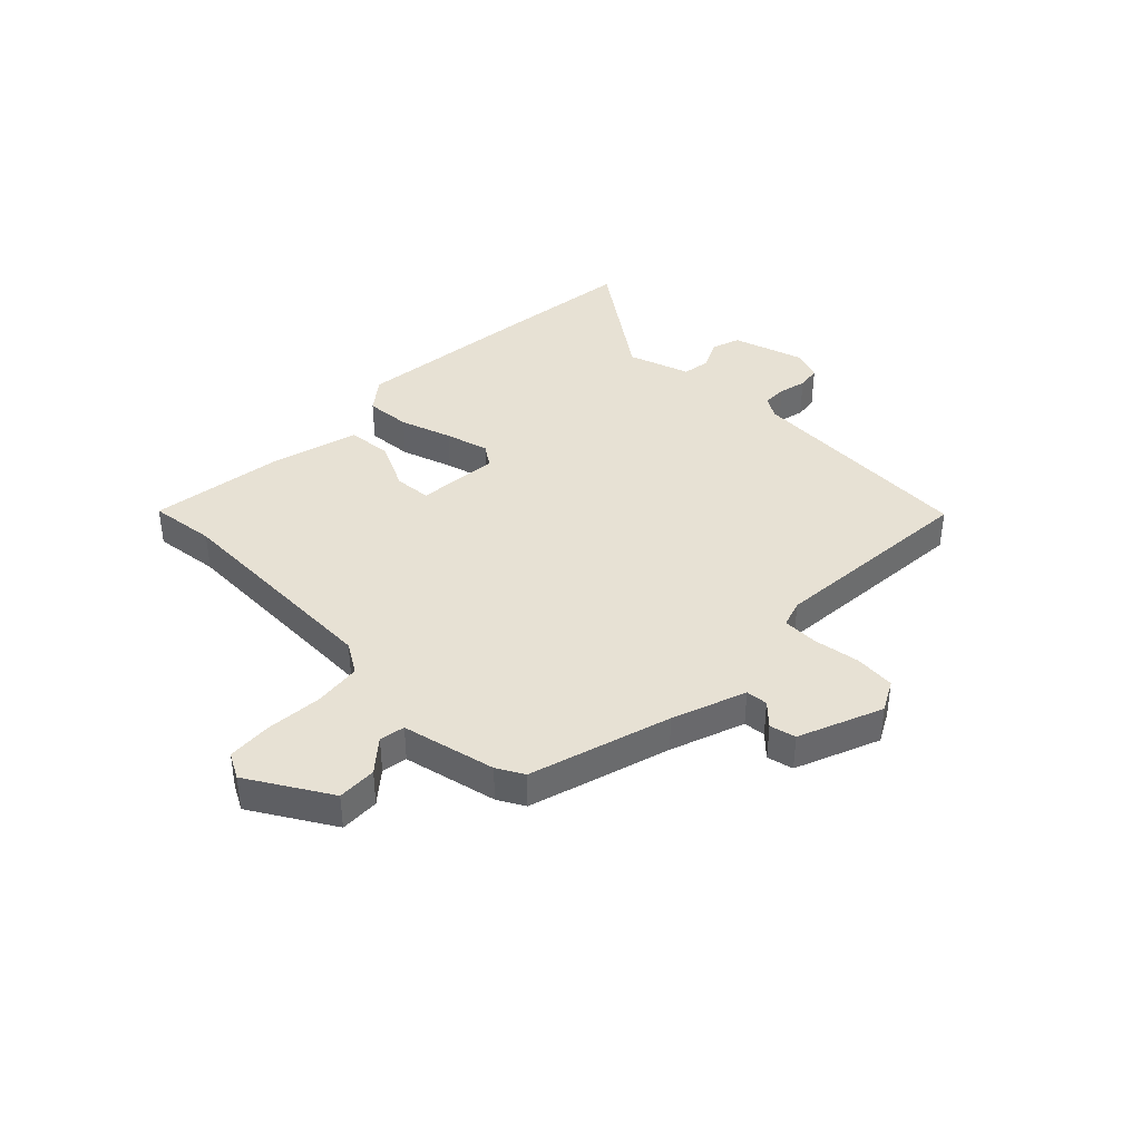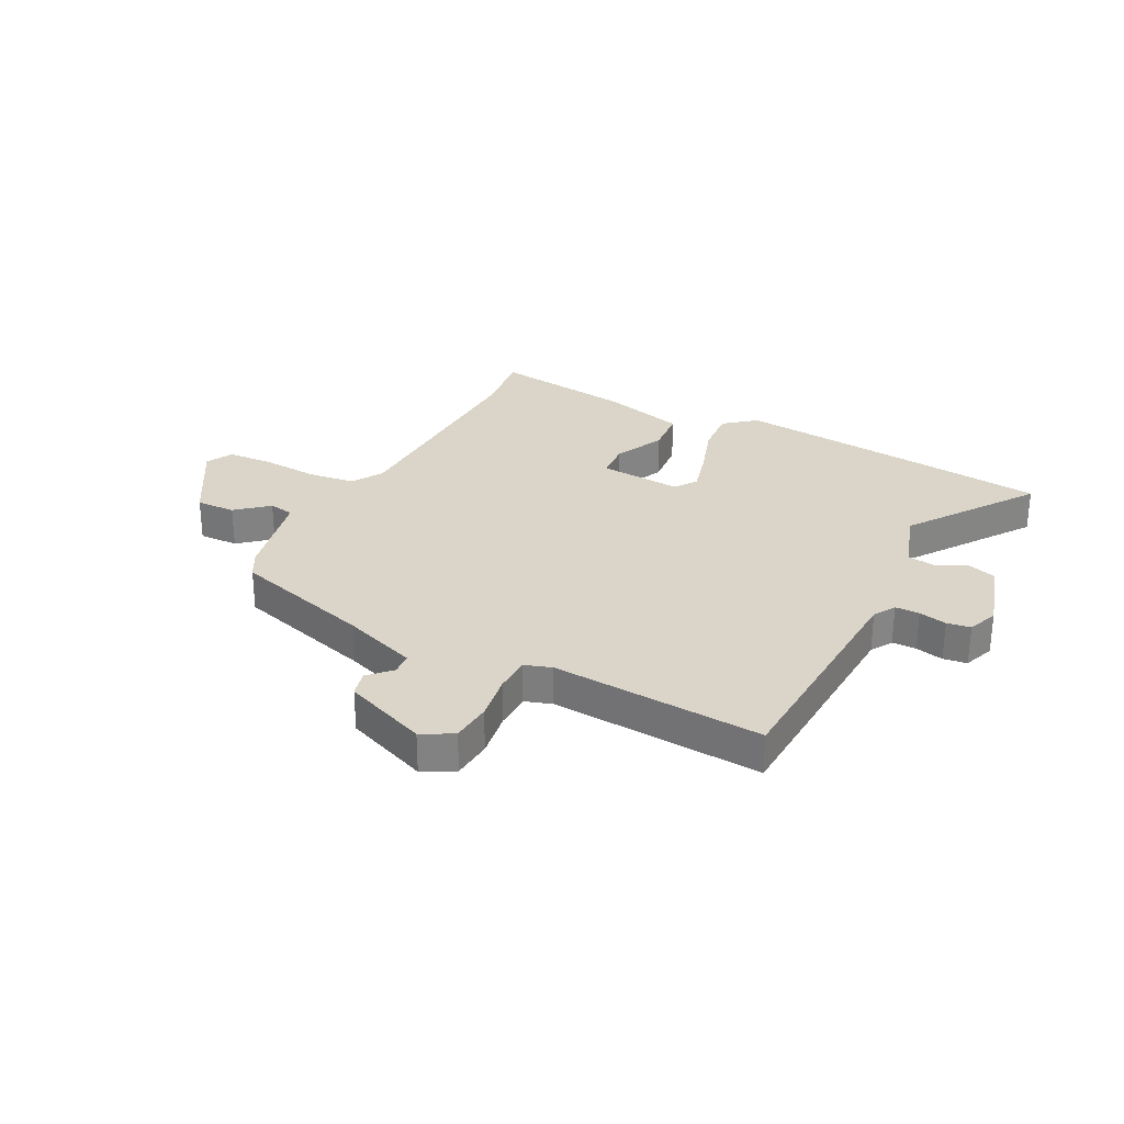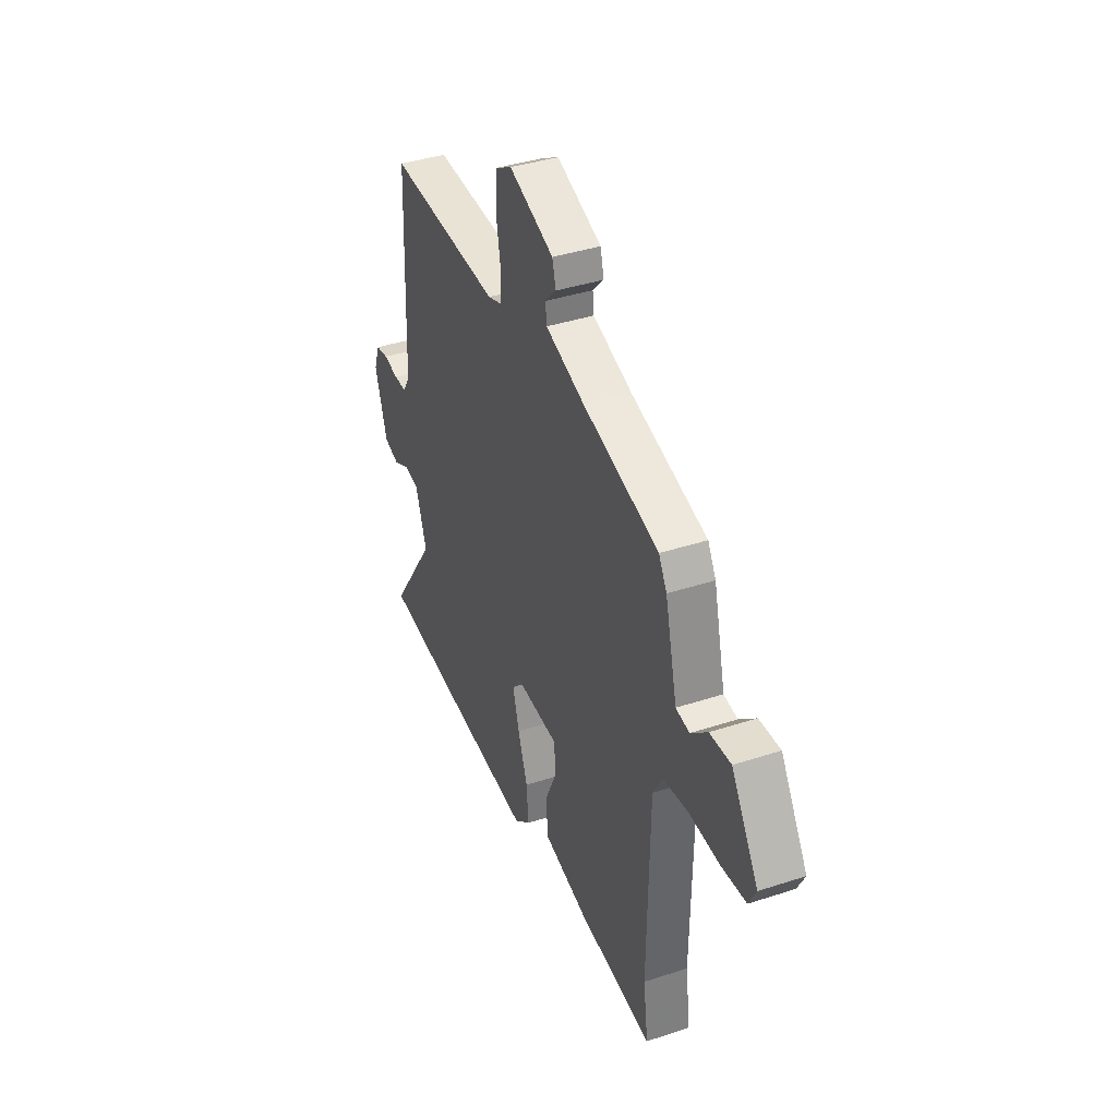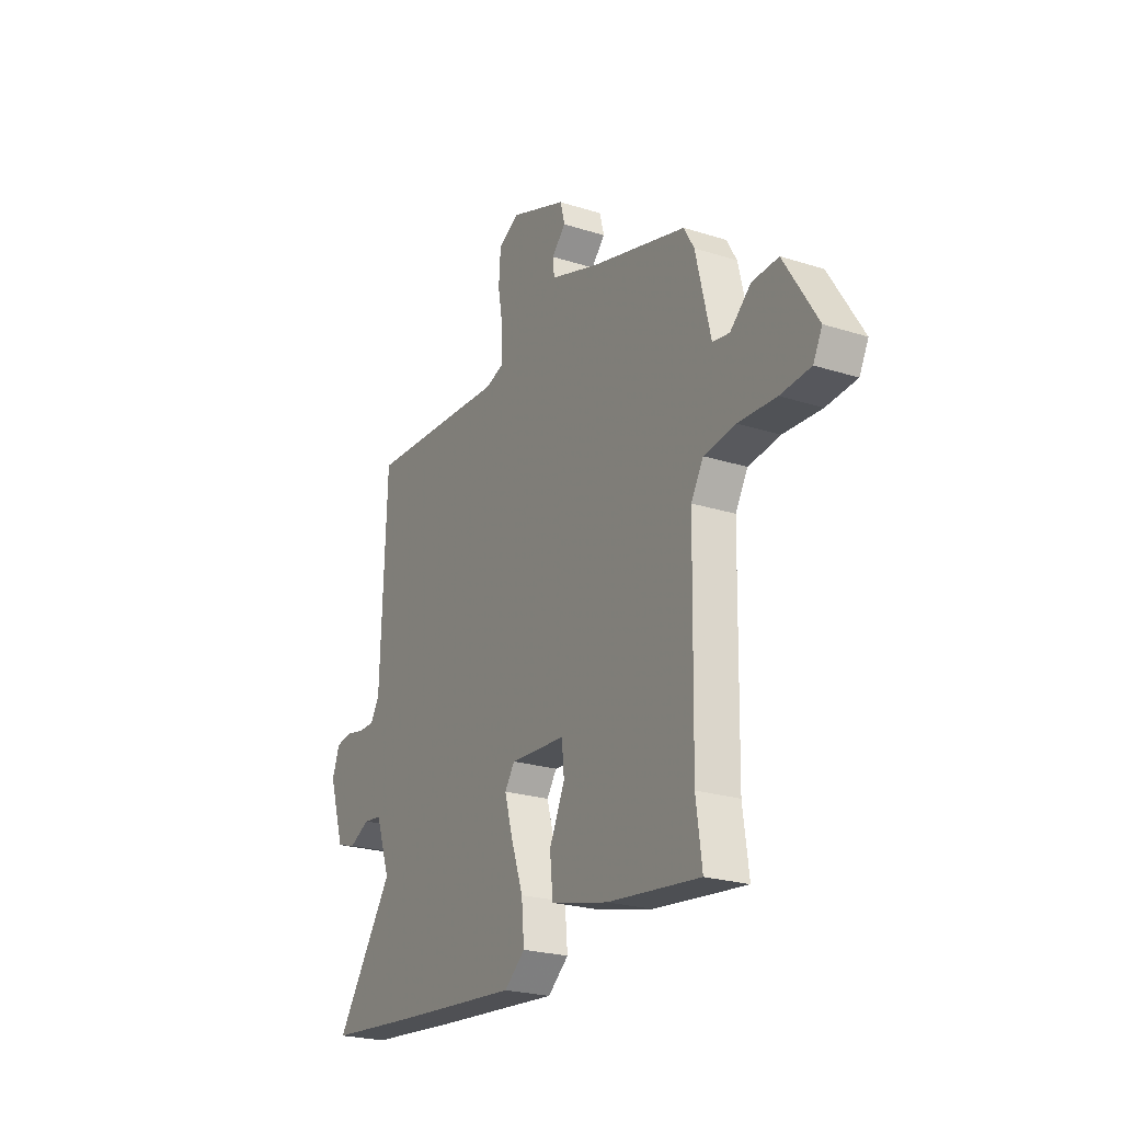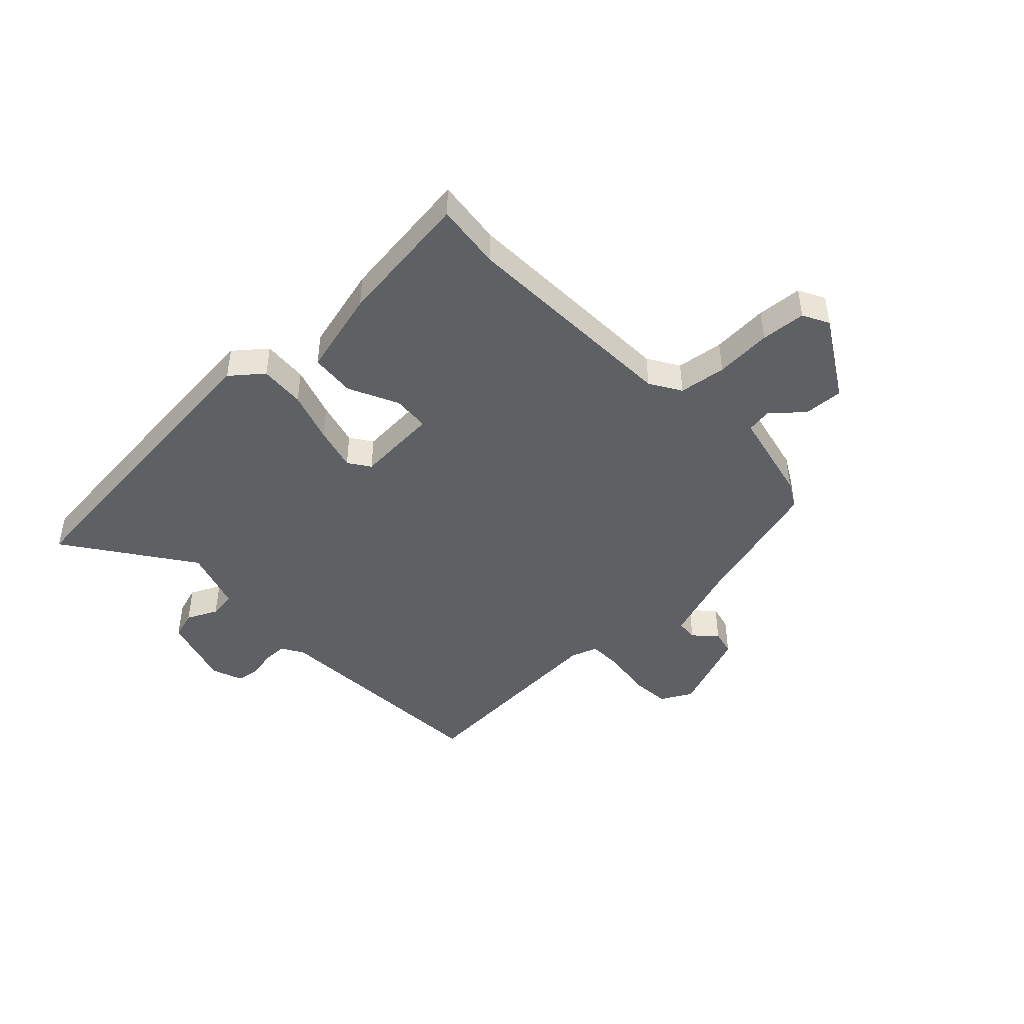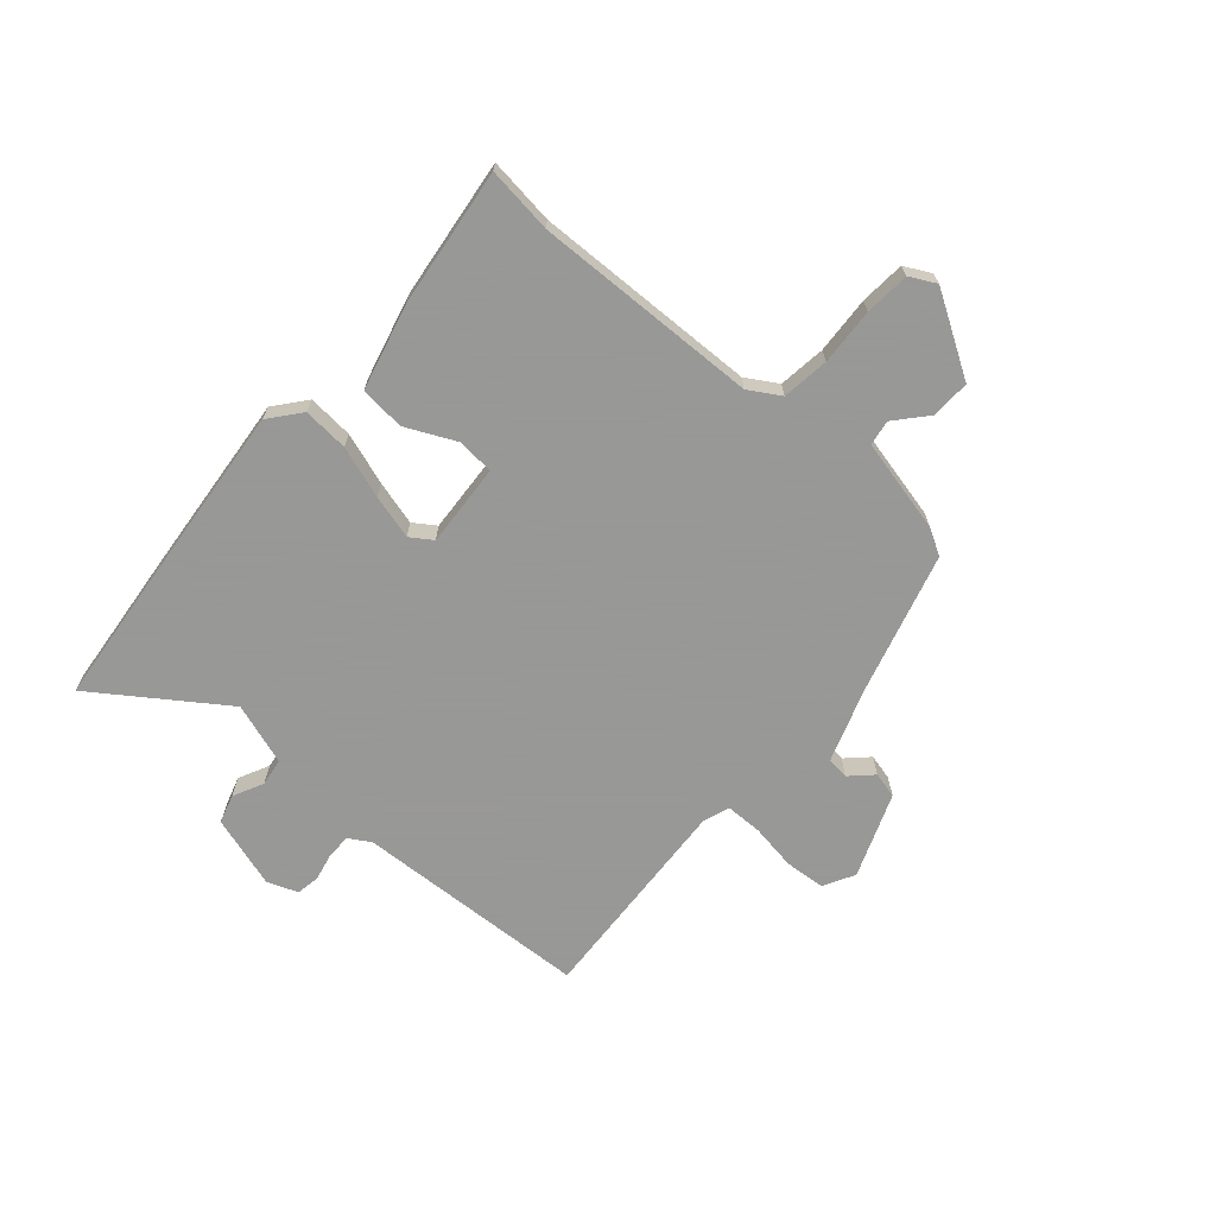
<metadata>
{"format":"obj","ext":"obj","renderer":"f3d","projection":"perspective","resolution":1024,"background":"white","views":[{"elev":39.4,"azim":-44.3,"up":"+Y"},{"elev":29.4,"azim":28.2,"up":"+Y"},{"elev":39.1,"azim":-112.3,"up":"+Z"},{"elev":-23.3,"azim":-118.4,"up":"+Z"},{"elev":-45.1,"azim":-135.6,"up":"+Y"},{"elev":-68.4,"azim":-130.5,"up":"+Y"}]}
</metadata>
<code>
v -0.488 0.07 0.434
v -0.236 0.07 0.502
v -0.104 0.07 0.546
v -0.1 0.07 0.585
v -0.137 0.07 0.624
v -0.125 0.07 0.67
v 0.025 0.07 0.726
v 0.08 0.07 0.695
v 0.085 0.07 0.623
v 0.071 0.07 0.541
v 0.071 0.07 0.476
v 0.119 0.07 0.459
v 0.497 0.07 0.477
v 0.513 0.07 0.059
v 0.536 0.07 0.02
v 0.579 0.07 0.019
v 0.629 0.07 0.029
v 0.671 0.07 0.022
v 0.691 0.07 -0.033
v 0.65 0.07 -0.161
v 0.599 0.07 -0.176
v 0.545 0.07 -0.149
v 0.496 0.07 -0.155
v 0.458 0.07 -0.265
v 0.612 0.07 -0.49
v 0.369 0.07 -0.512
v 0.039 0.07 -0.539
v -0.016 0.07 -0.493
v -0.009 0.07 -0.412
v 0.023 0.07 -0.32
v 0.045 0.07 -0.242
v 0.019 0.07 -0.203
v -0.129 0.07 -0.211
v -0.135 0.07 -0.277
v -0.094 0.07 -0.366
v -0.102 0.07 -0.446
v -0.255 0.07 -0.483
v -0.501 0.07 -0.511
v -0.485 0.07 -0.393
v -0.492 0.07 0.007
v -0.525 0.07 0.063
v -0.609 0.07 0.075
v -0.71 0.07 0.07
v -0.79 0.07 0.077
v -0.814 0.07 0.124
v -0.725 0.07 0.267
v -0.655 0.07 0.263
v -0.6 0.07 0.214
v -0.555 0.07 0.221
v -0.515 0.07 0.387
v -0.488 0 0.434
v -0.236 0 0.502
v -0.104 0 0.546
v -0.1 0 0.585
v -0.137 0 0.624
v -0.125 0 0.67
v 0.025 0 0.726
v 0.08 0 0.695
v 0.085 0 0.623
v 0.071 0 0.541
v 0.071 0 0.476
v 0.119 0 0.459
v 0.497 0 0.477
v 0.513 0 0.059
v 0.536 0 0.02
v 0.579 0 0.019
v 0.629 0 0.029
v 0.671 0 0.022
v 0.691 0 -0.033
v 0.65 0 -0.161
v 0.599 0 -0.176
v 0.545 0 -0.149
v 0.496 0 -0.155
v 0.458 0 -0.265
v 0.612 0 -0.49
v 0.369 0 -0.512
v 0.039 0 -0.539
v -0.016 0 -0.493
v -0.009 0 -0.412
v 0.023 0 -0.32
v 0.045 0 -0.242
v 0.019 0 -0.203
v -0.129 0 -0.211
v -0.135 0 -0.277
v -0.094 0 -0.366
v -0.102 0 -0.446
v -0.255 0 -0.483
v -0.501 0 -0.511
v -0.485 0 -0.393
v -0.492 0 0.007
v -0.525 0 0.063
v -0.609 0 0.075
v -0.71 0 0.07
v -0.79 0 0.077
v -0.814 0 0.124
v -0.725 0 0.267
v -0.655 0 0.263
v -0.6 0 0.214
v -0.555 0 0.221
v -0.515 0 0.387
f 49 50 1 2
f 46 47 48
f 45 46 48
f 44 45 48
f 43 44 48
f 42 43 48
f 41 42 48 49
f 49 2 3
f 41 49 3
f 40 41 3
f 37 38 39
f 36 37 39
f 35 36 39
f 34 35 39
f 39 40 3
f 34 39 3
f 33 34 3
f 28 29 30
f 27 28 30
f 26 27 30
f 25 26 30
f 24 25 30
f 23 24 30 31
f 20 21 22
f 19 20 22
f 18 19 22
f 17 18 22
f 16 17 22
f 15 16 22 23
f 23 31 32
f 15 23 32
f 14 15 32
f 8 9 10
f 7 8 10
f 6 7 10
f 5 6 10
f 4 5 10
f 4 10 11
f 3 4 11
f 33 3 11
f 14 32 33
f 13 14 33
f 12 13 33
f 11 12 33
f 52 51 100 99
f 98 97 96
f 98 96 95
f 98 95 94
f 98 94 93
f 98 93 92
f 99 98 92 91
f 53 52 99
f 53 99 91
f 53 91 90
f 89 88 87
f 89 87 86
f 89 86 85
f 89 85 84
f 53 90 89
f 53 89 84
f 53 84 83
f 80 79 78
f 80 78 77
f 80 77 76
f 80 76 75
f 80 75 74
f 81 80 74 73
f 72 71 70
f 72 70 69
f 72 69 68
f 72 68 67
f 72 67 66
f 73 72 66 65
f 82 81 73
f 82 73 65
f 82 65 64
f 60 59 58
f 60 58 57
f 60 57 56
f 60 56 55
f 60 55 54
f 61 60 54
f 61 54 53
f 61 53 83
f 83 82 64
f 83 64 63
f 83 63 62
f 83 62 61
f 1 51 52 2
f 2 52 53 3
f 3 53 54 4
f 4 54 55 5
f 5 55 56 6
f 6 56 57 7
f 7 57 58 8
f 8 58 59 9
f 9 59 60 10
f 10 60 61 11
f 11 61 62 12
f 12 62 63 13
f 13 63 64 14
f 14 64 65 15
f 15 65 66 16
f 16 66 67 17
f 17 67 68 18
f 18 68 69 19
f 19 69 70 20
f 20 70 71 21
f 21 71 72 22
f 22 72 73 23
f 23 73 74 24
f 24 74 75 25
f 25 75 76 26
f 26 76 77 27
f 27 77 78 28
f 28 78 79 29
f 29 79 80 30
f 30 80 81 31
f 31 81 82 32
f 32 82 83 33
f 33 83 84 34
f 34 84 85 35
f 35 85 86 36
f 36 86 87 37
f 37 87 88 38
f 38 88 89 39
f 39 89 90 40
f 40 90 91 41
f 41 91 92 42
f 42 92 93 43
f 43 93 94 44
f 44 94 95 45
f 45 95 96 46
f 46 96 97 47
f 47 97 98 48
f 48 98 99 49
f 49 99 100 50
f 50 100 51 1

</code>
